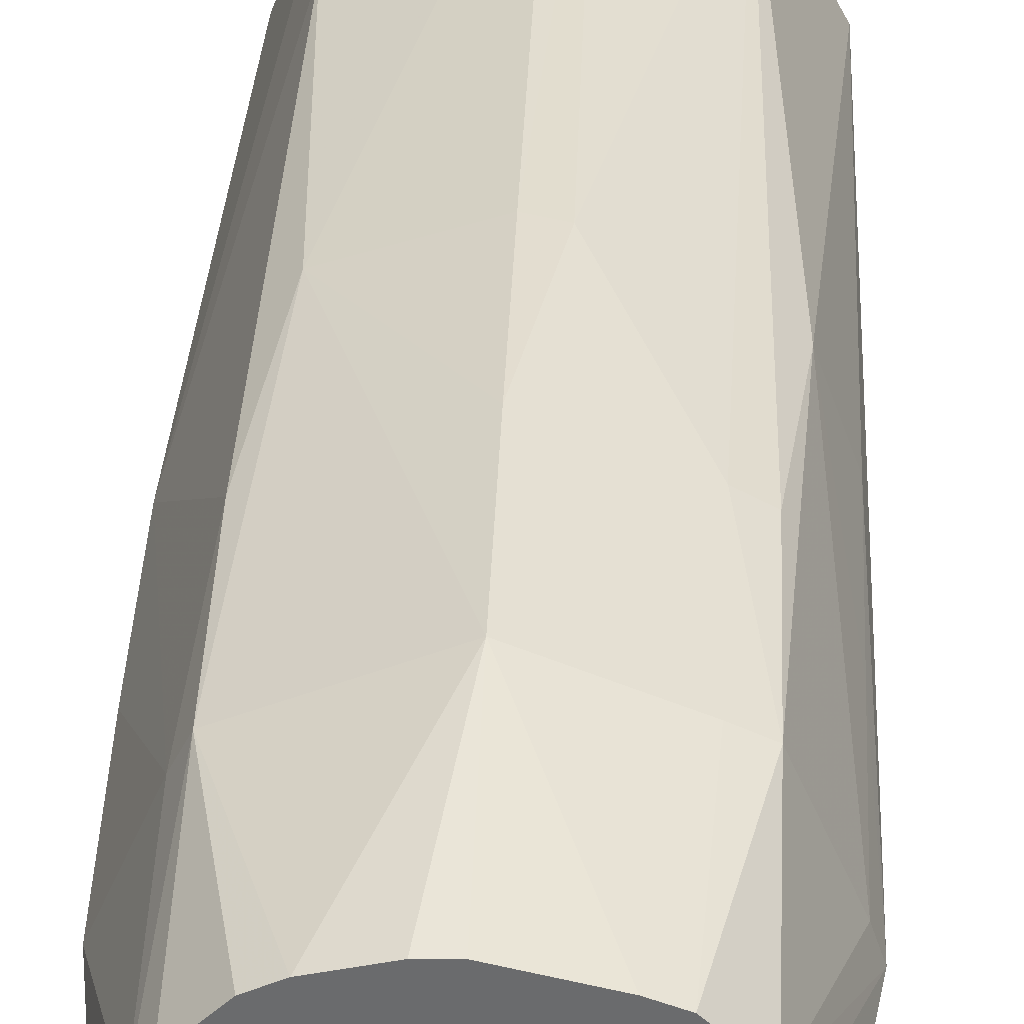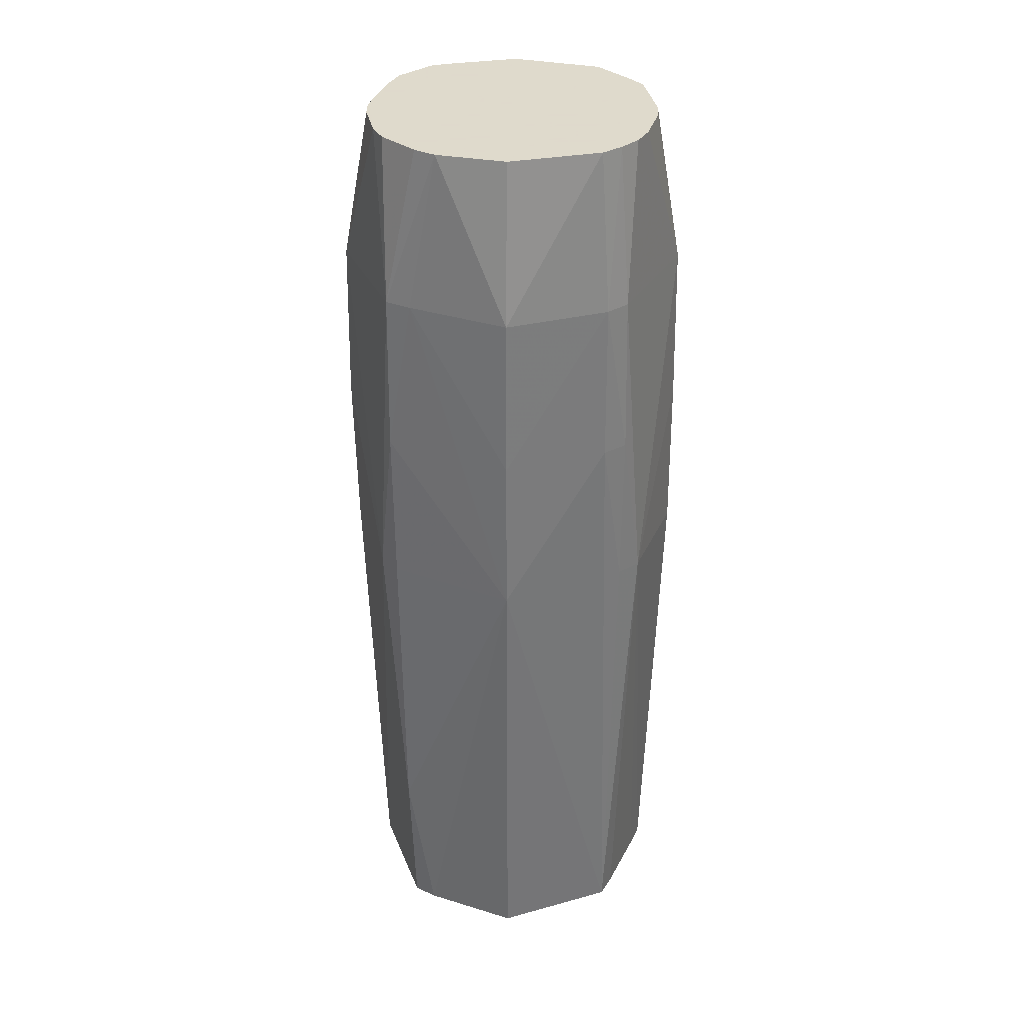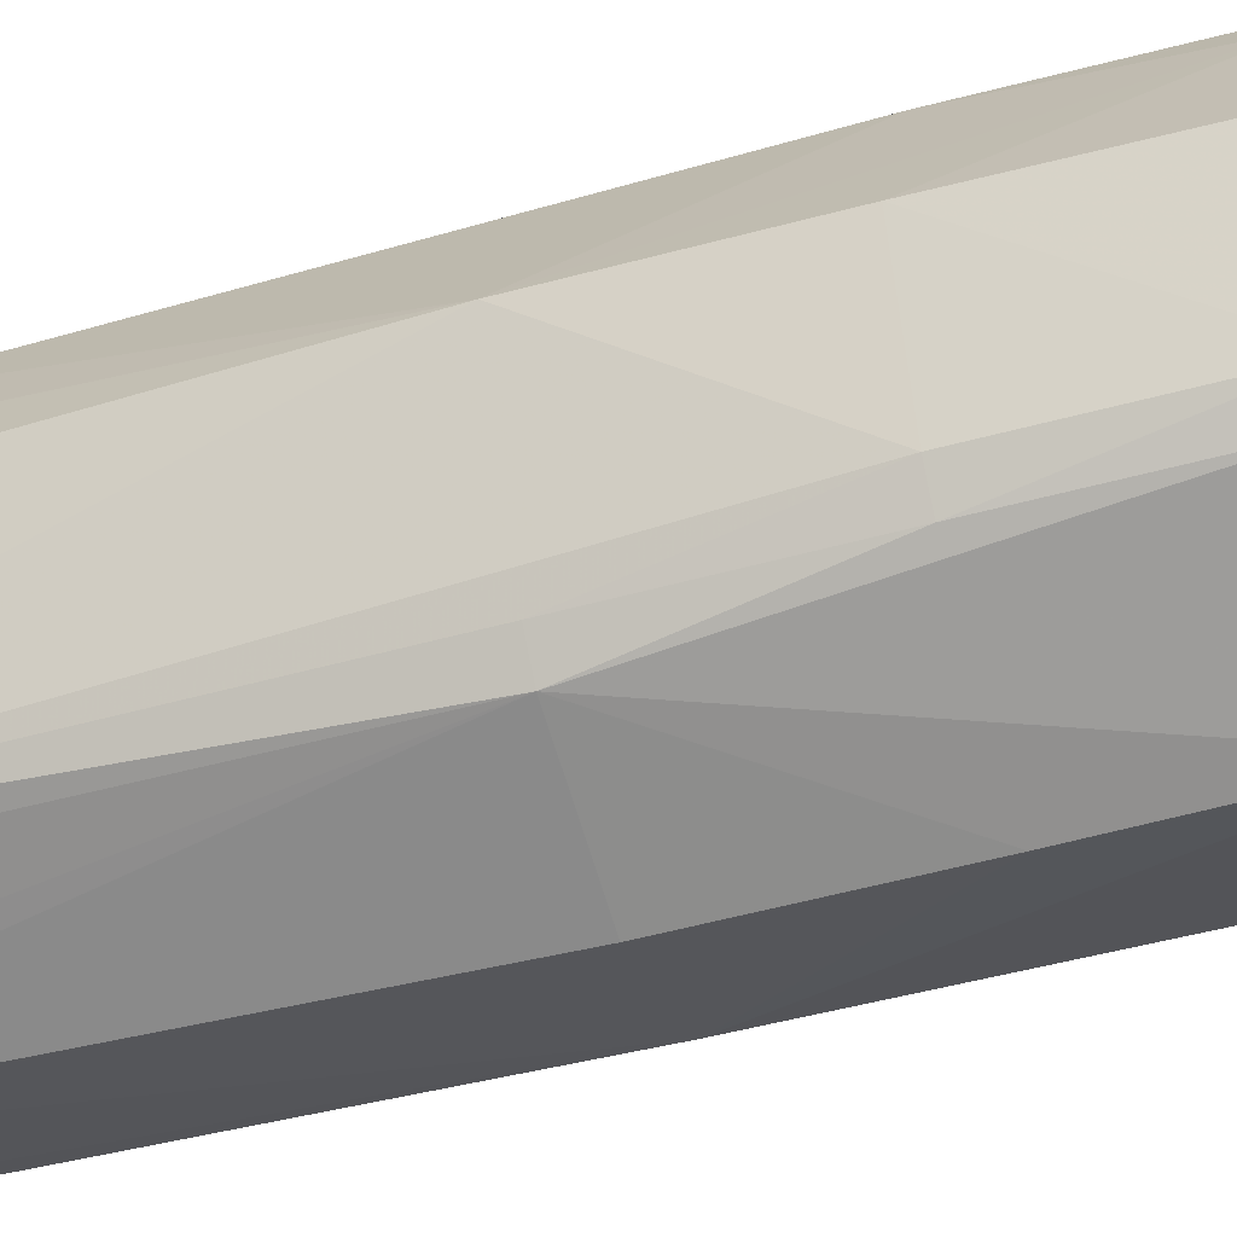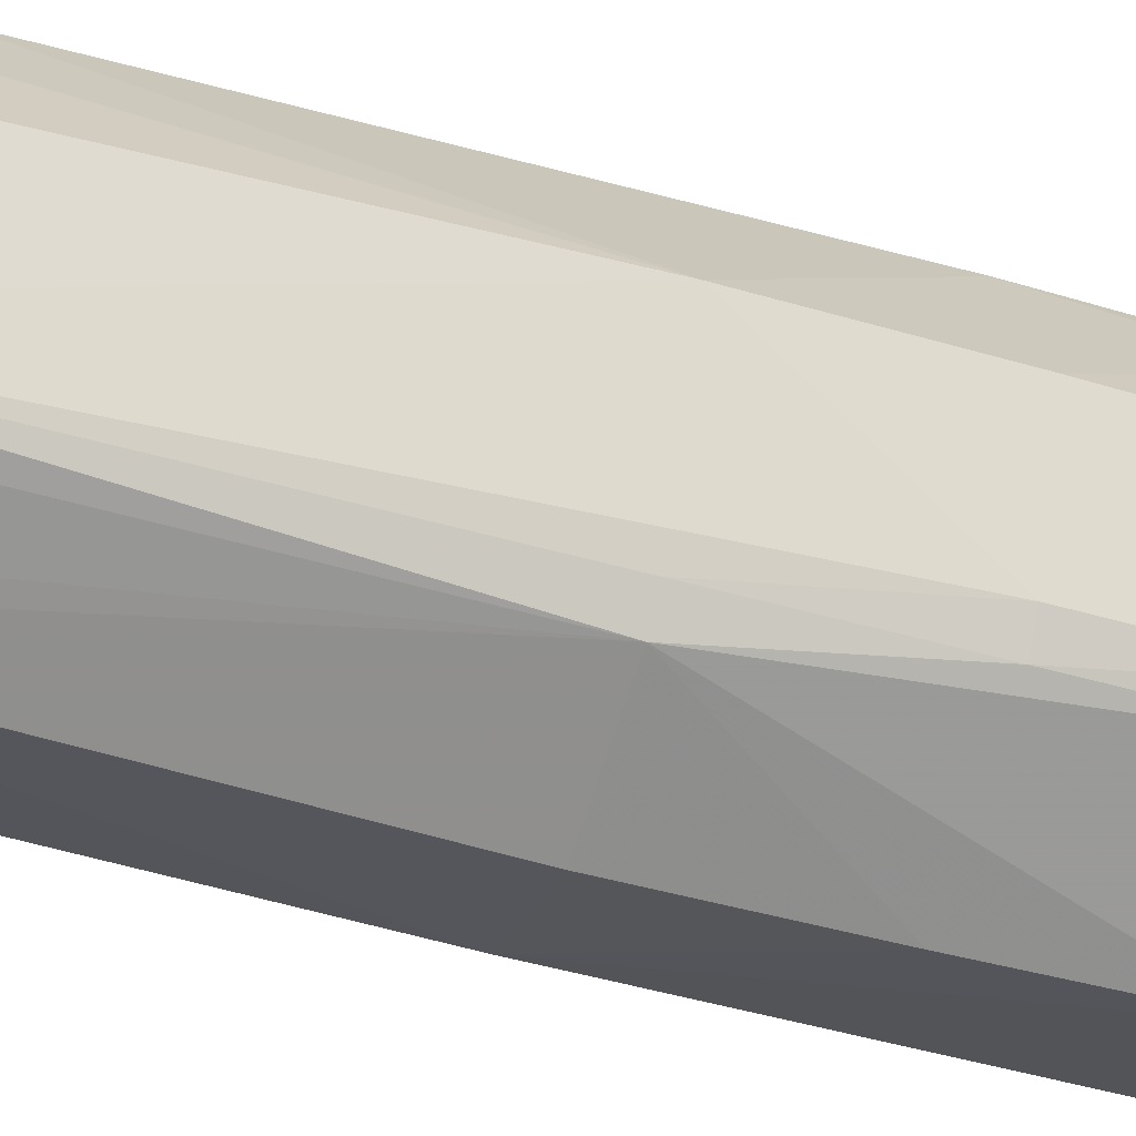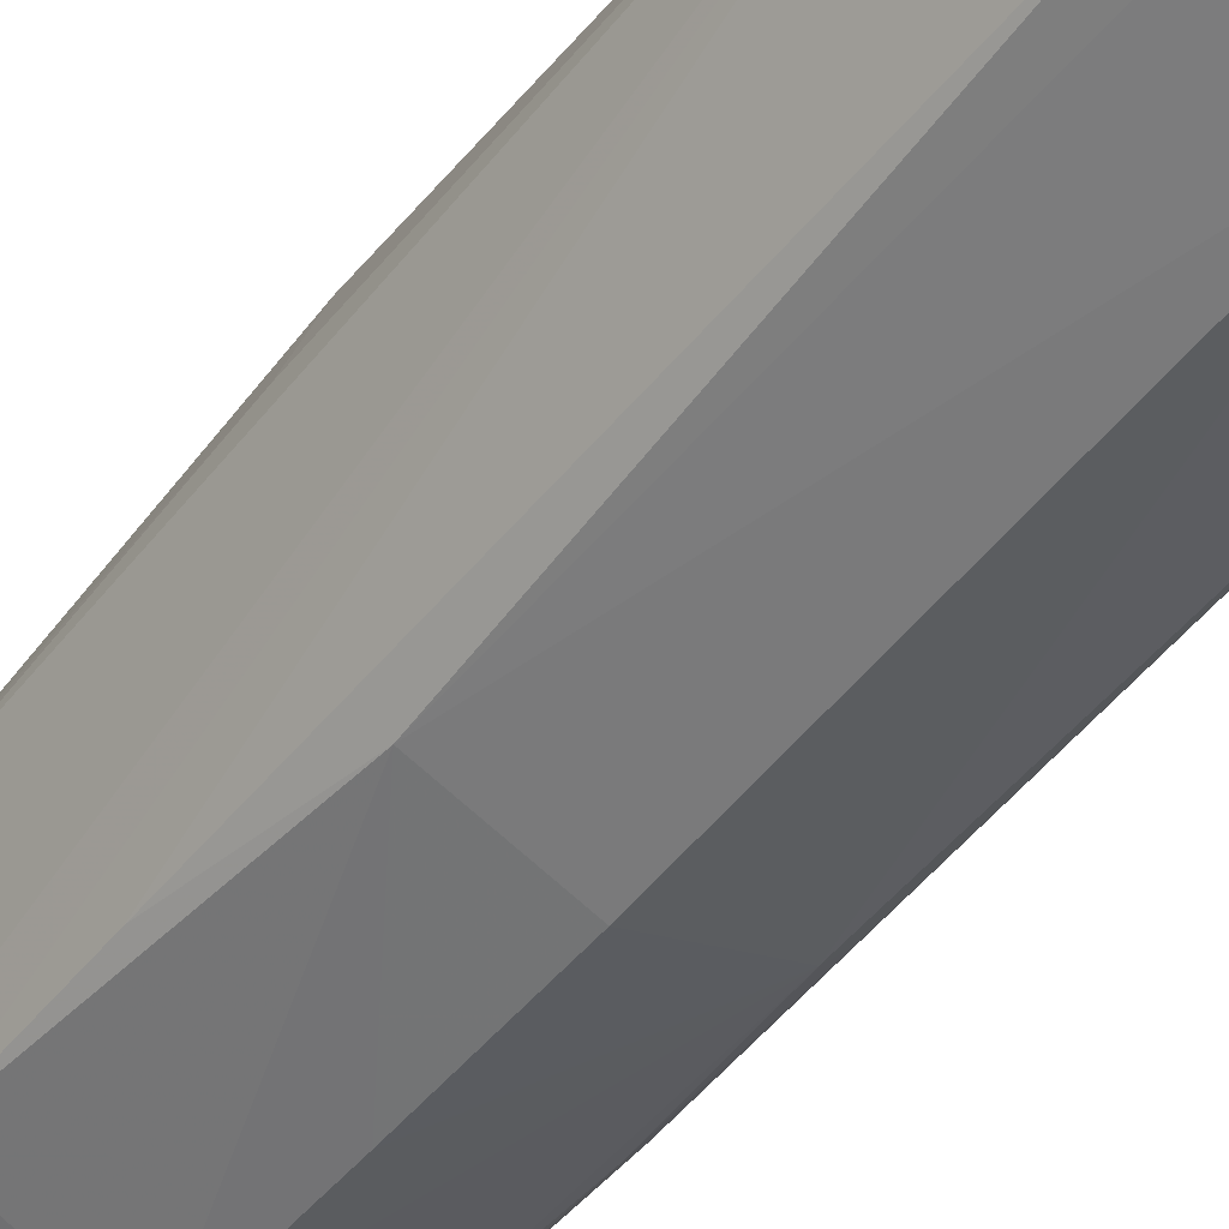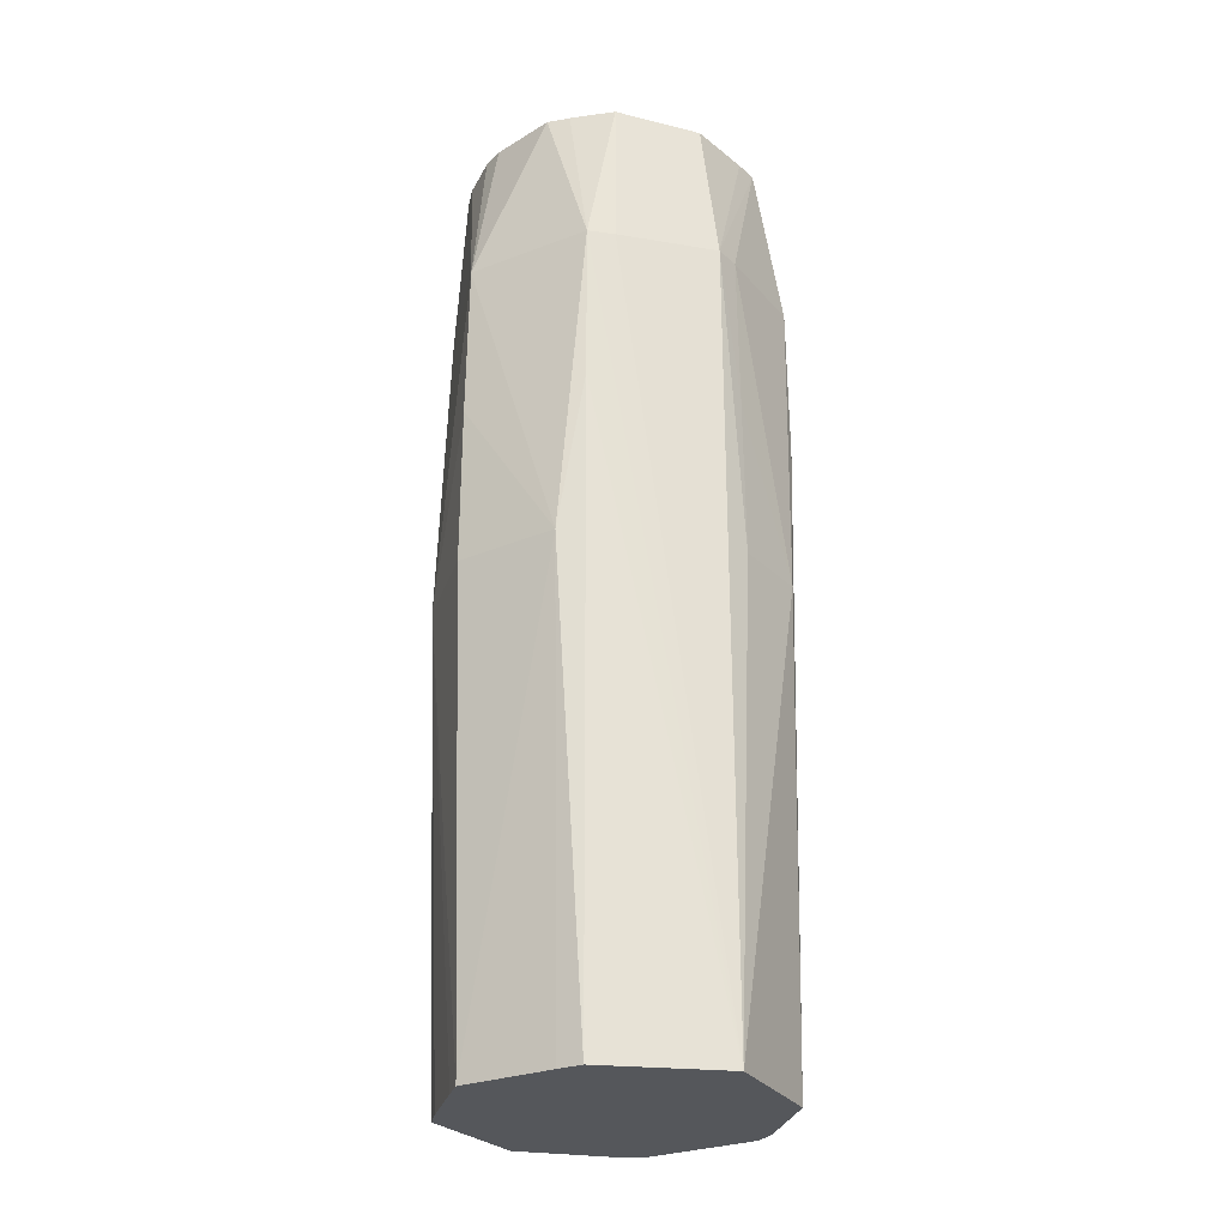
<metadata>
{"format":"obj","ext":"obj","renderer":"f3d","projection":"perspective","resolution":1024,"background":"white","views":[{"elev":36.5,"azim":2.3,"up":"+Y"},{"elev":32.4,"azim":-88.3,"up":"+Z"},{"elev":-46.7,"azim":-72.2,"up":"+Y"},{"elev":-45.8,"azim":-108.5,"up":"+Y"},{"elev":-47.3,"azim":143.8,"up":"+Y"},{"elev":-26.9,"azim":54.0,"up":"+Z"}]}
</metadata>
<code>
v 0.03754 3.404e-05 -0.1142
v 0.03266 0.005182 -0.1142
v 0.02885 0.01465 -0.1142
v 0.02691 0.01947 -0.1142
v 0.02452 0.0244 -0.1142
v 0.01949 0.02665 -0.1142
v 0.01016 0.03083 -0.1142
v 0.005374 0.03298 -0.1142
v 0.0001564 0.03377 -0.1142
v -0.01902 0.02642 -0.1142
v -0.02423 0.02442 -0.1142
v -0.02697 0.01974 -0.1142
v -0.03075 0.01008 -0.1142
v -0.03265 0.00523 -0.1142
v -0.03473 3.404e-05 -0.1142
v -0.0244 -0.02452 -0.1142
v -0.01942 -0.02691 -0.1142
v -0.01457 -0.02886 -0.1142
v -0.005028 -0.0327 -0.1142
v 0.0001564 -0.03469 -0.1142
v 0.00533 -0.03263 -0.1142
v 0.01972 -0.02689 -0.1142
v 0.02488 -0.02469 -0.1142
v -0.02533 0.02552 -0.0796
v 0.03618 0.005739 -0.01048
v 0.03237 0.01645 -0.01048
v 0.0304 0.02201 -0.01048
v 0.005881 0.03617 -0.01048
v 0.0001564 0.0374 -0.01048
v -0.02159 0.02996 -0.01048
v -0.026 0.02619 -0.01048
v -0.03829 3.404e-05 -0.01048
v -0.02585 -0.02597 -0.01048
v -0.02195 -0.0304 -0.01048
v 0.0001564 -0.03825 -0.01048
v 0.02205 -0.0301 -0.01048
v 0.026 -0.02581 -0.01048
v 0.03568 0.005661 0.02408
v 0.02663 0.02651 0.02408
v 0.02147 0.02937 0.02408
v 0.0001564 0.03809 0.02408
v -0.02632 0.02651 0.02408
v -0.03807 3.404e-05 0.02408
v -0.02962 -0.0216 0.02408
v -0.02612 -0.02624 0.02408
v 0.0001564 -0.03809 0.02408
v 0.02636 -0.02617 0.02408
v 0.03695 3.404e-05 0.05864
v 0.03516 0.005577 0.05864
v 0.02641 0.02628 0.05864
v 0.02105 0.0288 0.05864
v 0.0001564 0.03753 0.05864
v -0.02601 0.0262 0.05864
v -0.02864 0.02095 0.05864
v -0.03741 3.404e-05 0.05864
v -0.02936 -0.02141 0.05864
v -0.0255 -0.02563 0.05864
v 0.0001564 -0.03753 0.05864
v 0.02647 -0.02628 0.05864
v 0.02887 -0.02083 0.05864
v 0.03124 3.404e-05 0.0932
v 0.02763 0.01403 0.0932
v 0.02613 0.0189 0.0932
v 0.01895 0.0259 0.0932
v 0.01425 0.0277 0.0932
v 0.0001564 0.0312 0.0932
v -0.004754 0.03103 0.0932
v -0.01443 0.02867 0.0932
v -0.01903 0.02644 0.0932
v -0.02261 0.0228 0.0932
v -0.02619 0.01918 0.0932
v -0.02883 0.0148 0.0932
v -0.02995 0.009815 0.0932
v -0.03108 0.004981 0.0932
v -0.0322 3.404e-05 0.0932
v -0.02662 -0.01942 0.0932
v -0.02325 -0.02337 0.0932
v -0.01936 -0.02683 0.0932
v -0.01464 -0.029 0.0932
v -0.00482 -0.03138 0.0932
v 0.0001564 -0.03155 0.0932
v 0.01482 -0.02875 0.0932
v 0.01876 -0.02557 0.0932
v 0.02247 -0.02227 0.0932
v 0.02622 -0.0189 0.0932
f 42 53 30
f 16 20 17
f 35 20 36
f 36 46 35
f 58 46 36
f 14 20 16
f 11 12 24
f 30 9 24
f 24 12 32
f 34 57 45
f 16 17 34
f 58 57 34
f 34 46 58
f 34 19 20
f 35 46 34
f 34 20 35
f 76 75 55
f 71 53 72
f 54 43 55
f 55 72 54
f 54 72 53
f 54 53 42
f 54 42 32
f 32 43 54
f 58 80 79
f 8 9 29
f 29 30 41
f 29 9 30
f 32 12 15
f 15 16 32
f 15 14 16
f 42 30 31
f 30 24 31
f 32 42 31
f 31 24 32
f 11 24 10
f 10 24 9
f 10 12 11
f 10 9 12
f 16 34 33
f 33 34 45
f 18 34 17
f 19 34 18
f 18 17 20
f 20 19 18
f 55 75 74
f 74 72 55
f 75 76 74
f 74 76 77
f 74 79 80
f 74 82 83
f 55 43 56
f 56 76 55
f 56 57 77
f 77 76 56
f 45 57 56
f 78 57 58
f 58 79 78
f 77 57 78
f 78 74 77
f 79 74 78
f 81 80 58
f 58 82 81
f 81 74 80
f 82 74 81
f 58 36 59
f 59 82 58
f 36 47 59
f 83 82 59
f 59 47 1
f 62 48 63
f 62 61 48
f 72 61 62
f 70 53 71
f 70 69 53
f 71 72 70
f 72 69 70
f 68 69 72
f 53 69 68
f 22 23 36
f 1 23 22
f 8 29 28
f 28 29 41
f 9 5 4
f 12 9 4
f 4 3 12
f 1 3 4
f 4 5 1
f 25 48 1
f 27 5 39
f 1 5 27
f 63 48 49
f 12 14 13
f 13 15 12
f 14 15 13
f 61 74 85
f 48 61 85
f 73 61 72
f 72 74 73
f 73 74 61
f 44 56 43
f 44 43 32
f 32 16 44
f 16 33 44
f 44 33 45
f 45 56 44
f 37 47 36
f 36 23 37
f 1 47 37
f 37 23 1
f 72 62 67
f 67 68 72
f 67 65 66
f 65 67 64
f 64 67 62
f 64 62 63
f 50 27 39
f 50 49 27
f 63 49 50
f 50 64 63
f 51 64 50
f 21 36 20
f 21 22 36
f 20 14 21
f 14 22 21
f 2 3 1
f 1 22 2
f 12 3 2
f 2 14 12
f 2 22 14
f 8 28 7
f 7 9 8
f 39 5 40
f 5 28 40
f 40 50 39
f 51 50 40
f 40 28 41
f 26 25 1
f 1 27 26
f 84 74 83
f 84 85 74
f 83 59 84
f 59 85 84
f 60 85 59
f 60 59 1
f 48 85 60
f 1 48 60
f 68 67 52
f 53 68 52
f 52 40 41
f 52 67 66
f 41 30 52
f 51 40 52
f 66 65 52
f 52 30 53
f 52 64 51
f 65 64 52
f 6 28 5
f 6 7 28
f 6 5 9
f 9 7 6
f 27 49 38
f 38 26 27
f 25 26 38
f 48 25 38
f 38 49 48

</code>
